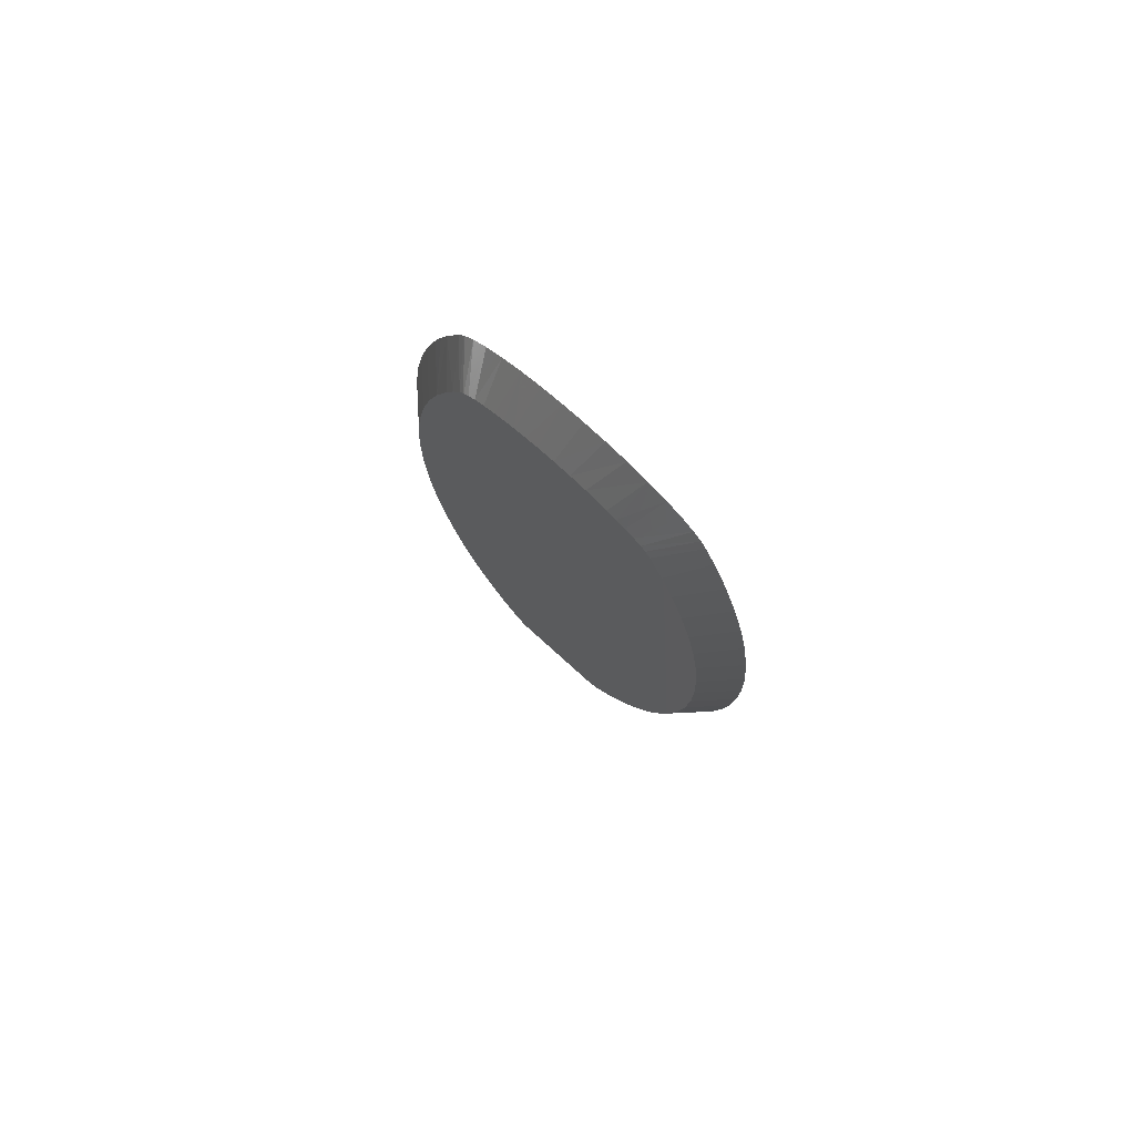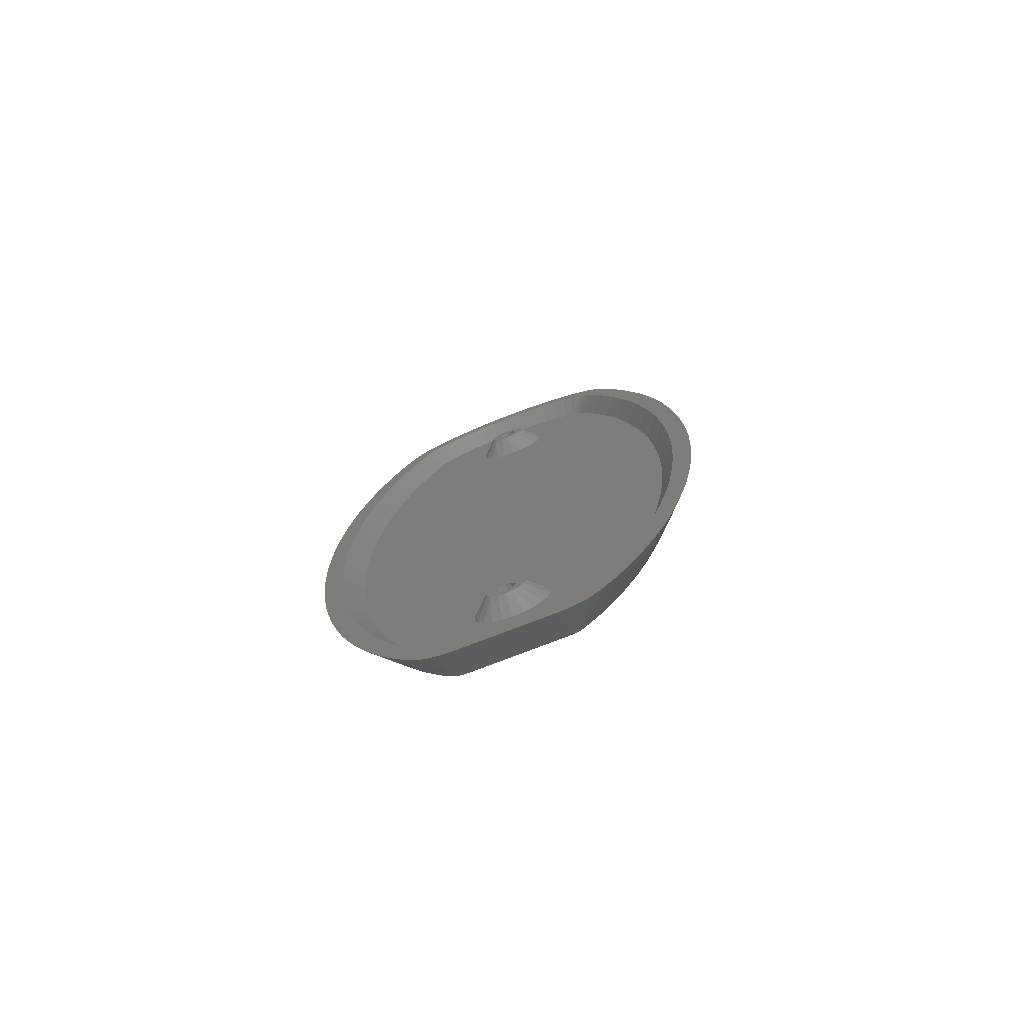
<metadata>
{"format":"stl","ext":"stl","renderer":"f3d","projection":"perspective","resolution":1024,"background":"white","views":[{"elev":78.5,"azim":-138.1,"up":"+Y"},{"elev":-76.7,"azim":21.1,"up":"+Y"}]}
</metadata>
<code>
# stl→obj: 401 verts, 798 faces
v -1.954 -48.6 4.5
v -2.55 -49.5 4.5
v -1.384 -50.55 4.5
v -2.759 -50.55 4.5
v -1.954 -52.49 4.5
v -2.55 -51.6 4.5
v -1.2 -51.24 4.5
v -1.062 -53.09 4.5
v -0.6969 -51.74 4.5
v -0.009355 -53.3 4.5
v -0.009355 -51.92 4.5
v 0.6781 -51.74 4.5
v 1.043 -53.09 4.5
v 1.181 -51.24 4.5
v 1.366 -50.55 4.5
v 1.935 -52.49 4.5
v 2.741 -50.55 4.5
v 2.531 -51.6 4.5
v -1.062 -48.01 4.5
v -1.2 -49.86 4.5
v -0.009355 -47.8 4.5
v -0.6969 -49.36 4.5
v -0.009355 -49.17 4.5
v 1.043 -48.01 4.5
v 0.6781 -49.36 4.5
v 1.181 -49.86 4.5
v 1.935 -48.6 4.5
v 2.531 -49.5 4.5
v -1.954 53.75 4.5
v -2.55 52.85 4.5
v -1.384 51.8 4.5
v -2.759 51.8 4.5
v -1.954 49.86 4.5
v -2.55 50.75 4.5
v -1.2 51.11 4.5
v -1.062 49.26 4.5
v -0.6969 50.61 4.5
v -0.009355 49.05 4.5
v -0.009355 50.43 4.5
v 0.6781 50.61 4.5
v 1.043 49.26 4.5
v 1.181 51.11 4.5
v 1.366 51.8 4.5
v 1.935 49.86 4.5
v 2.741 51.8 4.5
v 2.531 50.75 4.5
v -1.062 54.34 4.5
v -1.2 52.49 4.5
v -0.009355 54.55 4.5
v -0.6969 52.99 4.5
v -0.009355 53.18 4.5
v 1.043 54.34 4.5
v 0.6781 52.99 4.5
v 1.181 52.49 4.5
v 1.935 53.75 4.5
v 2.531 52.85 4.5
v 1.366 -50.55 0.5
v 1.181 -49.86 0.5
v 0.6781 -49.36 0.5
v -0.009355 -49.17 0.5
v 1.181 -51.24 0.5
v 0.6781 -51.74 0.5
v -0.009355 -51.92 0.5
v -1.384 -50.55 0.5
v -1.2 -51.24 0.5
v -0.6969 -51.74 0.5
v -1.2 -49.86 0.5
v -0.6969 -49.36 0.5
v 1.366 51.8 0.5
v 1.181 52.49 0.5
v 0.6781 52.99 0.5
v -0.009355 53.18 0.5
v 1.181 51.11 0.5
v 0.6781 50.61 0.5
v -0.009355 50.43 0.5
v -1.384 51.8 0.5
v -1.2 51.11 0.5
v -0.6969 50.61 0.5
v -1.2 52.49 0.5
v -0.6969 52.99 0.5
v 3.958 55.24 2
v 4.766 53.98 2
v 15.74 54.17 2
v 19.47 42.2 2
v 2.829 47.38 2
v 1.47 46.76 2
v 14.56 -52.67 2
v 5.187 -49.8 2
v 5.187 -51.3 2
v 4.766 -52.73 2
v -3.977 55.24 2
v -16.64 51.77 2
v -4.785 53.98 2
v -5.206 52.55 2
v -5.206 51.05 2
v -3.977 -47.11 2
v -16.3 -48.31 2
v -4.785 -48.37 2
v -3.977 -53.99 2
v -13.31 -55.46 2
v -2.848 -54.97 2
v -1.488 -55.59 2
v 12.76 -56.53 2
v 3.958 -53.99 2
v 2.829 -54.97 2
v 1.47 -55.59 2
v -0.009354 -55.8 2
v -6.509 -64.9 2
v 6.491 -64.9 2
v 7.279 -64.72 2
v 7.915 -64.22 2
v 9.185 -62.54 2
v 10.42 -60.69 2
v -12.02 -57.99 2
v -10.65 -60.35 2
v -9.23 -62.51 2
v -7.934 -64.22 2
v -7.298 -64.72 2
v -0.009355 57.05 2
v 1.47 56.84 2
v 14.62 56.94 2
v 13.42 59.6 2
v 12.79 60.52 2
v 11.77 61.47 2
v 10.4 62.4 2
v 8.686 63.25 2
v 6.743 63.95 2
v 4.494 64.49 2
v 2.138 64.81 2
v -0.2649 64.9 2
v -2.71 64.75 2
v -5.091 64.37 2
v -7.269 63.79 2
v -9.258 63.01 2
v -10.88 62.12 2
v -12.17 61.16 2
v -13.02 60.26 2
v -13.44 59.6 2
v 17.76 48.33 2
v 5.187 52.55 2
v 5.187 51.05 2
v 4.766 49.62 2
v 3.958 48.36 2
v -0.009355 -45.3 2
v 1.47 -45.51 2
v 17.82 -43.71 2
v 19.24 -38.68 2
v 20.18 -34.8 2
v 21.02 -30.84 2
v 22.37 -22.76 2
v 23.32 -14.52 2
v 23.88 -6.24 2
v 24.07 2.086 2
v 23.89 10.41 2
v 23.34 18.69 2
v 22.43 26.7 2
v 21.15 34.56 2
v -0.009354 46.55 2
v -19.49 42.2 2
v -20.46 38.04 2
v -21.31 33.8 2
v -22.05 29.43 2
v -22.67 25.01 2
v -23.37 18.57 2
v -23.83 12.06 2
v -24.06 5.518 2
v -24 -3.367 2
v -23.53 -12.22 2
v -22.63 -20.97 2
v -21.73 -27 2
v -20.61 -32.91 2
v -19.26 -38.68 2
v -17.88 -43.59 2
v -1.488 -45.51 2
v 16.2 -48.55 2
v 2.829 -46.13 2
v 3.958 -47.11 2
v 4.766 -48.37 2
v -15.12 55.79 2
v -2.848 56.22 2
v -1.488 56.84 2
v -18.16 47.07 2
v -1.488 46.76 2
v -2.848 47.38 2
v -3.977 48.36 2
v -4.785 49.62 2
v -14.53 -52.79 2
v -4.785 -52.73 2
v -5.206 -51.3 2
v -5.206 -49.8 2
v 2.829 56.22 2
v -2.848 -46.13 2
v 25.88 -13.93 4.5
v 26.23 -31.96 4.5
v 26.41 -5.588 4.5
v 27.51 -24.45 4.5
v 26.57 2.792 4.5
v 29.39 4.086 4.5
v 29.13 12.3 4.5
v 28.53 20.44 4.5
v 27.57 28.45 4.5
v 26.3 36 4.5
v 26.36 11.17 4.5
v 29.29 -4.142 4.5
v 28.85 -12.33 4.5
v 28.28 -18.43 4.5
v -26.51 -3.051 4.5
v -26.57 4.955 4.5
v -27.07 -27.35 4.5
v -29.34 -3.25 4.5
v -28.15 -19.73 4.5
v -28.89 -11.94 4.5
v -27.16 31.26 4.5
v -28.3 22.82 4.5
v -29.04 14.2 4.5
v -29.39 5.488 4.5
v -26.12 -11.03 4.5
v -25.67 -34.77 4.5
v -25.39 -18.95 4.5
v -24.31 -26.76 4.5
v -23.92 -41.89 4.5
v -23.22 -32.67 4.5
v -22.88 -45.47 4.5
v -21.9 -38.45 4.5
v -21.74 -48.93 4.5
v -20.52 -43.48 4.5
v -20.08 -53.34 4.5
v -18.95 -48.34 4.5
v -18.26 -57.47 4.5
v -17.16 -52.98 4.5
v -16.29 -61.27 4.5
v -14.99 -57.7 4.5
v -14.24 -64.63 4.5
v -13.72 -60.08 4.5
v -12.38 -62.31 4.5
v -12.07 -67.58 4.5
v -11.17 -64.09 4.5
v -10.94 -68.69 4.5
v -9.875 -65.79 4.5
v -9.589 -69.53 4.5
v -8.93 -66.66 4.5
v -8.088 -70.05 4.5
v -7.775 -67.21 4.5
v -6.509 -67.4 4.5
v -6.509 -70.22 4.5
v 6.491 -67.4 4.5
v 6.491 -70.22 4.5
v 7.756 -67.21 4.5
v 8.069 -70.05 4.5
v 8.911 -66.66 4.5
v 9.57 -69.53 4.5
v 9.856 -65.79 4.5
v 11.76 -63.21 4.5
v 10.92 -68.69 4.5
v 12.05 -67.58 4.5
v 13.56 -60.32 4.5
v 14.23 -64.61 4.5
v 15.43 -56.78 4.5
v 15.48 -62.64 4.5
v 17.15 -52.98 4.5
v 16.83 -60.27 4.5
v 18.89 -48.46 4.5
v 18.11 -57.74 4.5
v 20.43 -43.74 4.5
v 20.36 -52.58 4.5
v 21.94 -38.22 4.5
v 21.55 -49.41 4.5
v 23.22 -32.55 4.5
v 22.65 -46.12 4.5
v 24.29 -26.76 4.5
v 24.61 -39.21 4.5
v 25.2 -20.38 4.5
v -25.8 38.55 4.5
v -26.28 12.95 4.5
v -25.68 20.67 4.5
v -24.12 45.58 4.5
v -24.75 28.3 4.5
v -22.11 52.25 4.5
v -23.47 35.8 4.5
v -21.84 43.11 4.5
v -20.98 55.42 4.5
v -20.49 48.01 4.5
v -19.78 58.46 4.5
v -18.95 52.74 4.5
v -18.25 61.89 4.5
v -17.43 63.26 4.5
v -17.4 56.81 4.5
v -16.28 64.6 4.5
v -15.7 60.67 4.5
v -14.47 66.13 4.5
v -15.32 61.34 4.5
v -14.46 62.42 4.5
v -12.27 67.46 4.5
v -13.22 63.53 4.5
v -11.68 64.56 4.5
v -9.498 68.66 4.5
v -9.724 65.53 4.5
v -6.464 69.53 4.5
v -7.566 66.31 4.5
v -3.446 70.03 4.5
v -5.272 66.89 4.5
v -2.752 67.26 4.5
v -0.3494 70.22 4.5
v -0.185 67.4 4.5
v 2.754 70.1 4.5
v 2.328 67.3 4.5
v 5.795 69.66 4.5
v 4.804 66.97 4.5
v 8.756 68.9 4.5
v 7.196 66.42 4.5
v 9.279 65.71 4.5
v 11.49 67.83 4.5
v 11.2 64.82 4.5
v 13.92 66.49 4.5
v 12.76 63.86 4.5
v 14.07 62.79 4.5
v 15.9 64.95 4.5
v 15.04 61.71 4.5
v 15.68 60.67 4.5
v 17.41 63.27 4.5
v 16.9 57.97 4.5
v 18.23 61.89 4.5
v 18.04 55.16 4.5
v 20.46 56.73 4.5
v 20.08 49.27 4.5
v 21.65 53.54 4.5
v 21.82 43.11 4.5
v 22.75 50.23 4.5
v 23.53 35.42 4.5
v 24.69 43.28 4.5
v 24.84 27.53 4.5
v 25.77 19.5 4.5
v 16.5 54.49 0
v 16.33 -50.54 0
v 15.37 57.29 0
v -12.23 -59.31 0
v -14.33 -55.25 0
v -14.19 59.95 0
v -13.46 61.03 0
v -12.74 61.76 0
v -11.69 62.58 0
v -9.979 -62.88 0
v 6.491 -65.72 0
v -4.663 65.3 0
v -2.36 65.62 0
v -0.008218 65.73 0
v 2.343 65.62 0
v 4.071 65.4 0
v 5.75 65.07 0
v 7.285 64.65 0
v 7.268 -65.61 0
v 14.44 -54.98 0
v 12.37 -59.04 0
v 12.7 61.78 0
v 13.45 61.02 0
v 14.17 59.95 0
v -17.79 -46.57 0
v -19.26 -41.86 0
v -18 50.33 0
v -20.24 -38.2 0
v -19.95 43.75 0
v -21.13 -34.46 0
v -21.55 36.86 0
v -22.59 -26.9 0
v -22.84 29.74 0
v -23.69 -19.14 0
v -23.81 22.45 0
v -24.43 -11.24 0
v -24.54 14.09 0
v -24.85 -2.809 0
v -24.88 5.653 0
v -16.2 55.31 0
v -16.15 -51.05 0
v -10.39 63.36 0
v -9.114 63.98 0
v -8.577 -64.74 0
v -7.715 64.51 0
v -7.997 -65.27 0
v -7.287 -65.61 0
v -6.509 -65.72 0
v 8.558 -64.74 0
v 7.978 -65.27 0
v 8.731 64.13 0
v 11.71 62.55 0
v 10.5 -62.09 0
v 10.33 63.39 0
v 24.51 14.28 0
v 24.56 -9.134 0
v 24.14 18.98 0
v 23.81 -17.86 0
v 23.67 23.51 0
v 22.72 -25.96 0
v 23.08 28 0
v 21.46 -32.82 0
v 21.89 35.1 0
v 19.9 -39.45 0
v 20.38 41.98 0
v 18.03 -45.8 0
v 18.55 48.58 0
v 24.89 0.2041 0
v 24.75 9.558 0
f 1 2 3
f 3 2 4
f 3 4 5
f 5 4 6
f 3 5 7
f 7 5 8
f 7 8 9
f 9 8 10
f 9 10 11
f 11 10 12
f 12 10 13
f 12 13 14
f 14 13 15
f 15 13 16
f 15 16 17
f 17 16 18
f 1 3 19
f 19 3 20
f 19 20 21
f 21 20 22
f 21 22 23
f 21 23 24
f 24 23 25
f 24 25 26
f 24 26 27
f 27 26 15
f 27 15 28
f 28 15 17
f 29 30 31
f 31 30 32
f 31 32 33
f 33 32 34
f 31 33 35
f 35 33 36
f 35 36 37
f 37 36 38
f 37 38 39
f 39 38 40
f 40 38 41
f 40 41 42
f 42 41 43
f 43 41 44
f 43 44 45
f 45 44 46
f 29 31 47
f 47 31 48
f 47 48 49
f 49 48 50
f 49 50 51
f 49 51 52
f 52 51 53
f 52 53 54
f 52 54 55
f 55 54 43
f 55 43 56
f 56 43 45
f 57 26 58
f 58 26 25
f 58 25 59
f 59 25 23
f 59 23 60
f 26 57 15
f 15 57 61
f 15 61 14
f 14 61 62
f 14 62 12
f 12 62 63
f 12 63 11
f 64 7 65
f 65 7 9
f 65 9 66
f 66 9 11
f 66 11 63
f 7 64 3
f 3 64 67
f 3 67 20
f 20 67 68
f 20 68 22
f 22 68 60
f 22 60 23
f 69 54 70
f 70 54 53
f 70 53 71
f 71 53 51
f 71 51 72
f 54 69 43
f 43 69 73
f 43 73 42
f 42 73 74
f 42 74 40
f 40 74 75
f 40 75 39
f 76 35 77
f 77 35 37
f 77 37 78
f 78 37 39
f 78 39 75
f 35 76 31
f 31 76 79
f 31 79 48
f 48 79 80
f 48 80 50
f 50 80 72
f 50 72 51
f 65 67 64
f 67 65 68
f 68 65 66
f 68 66 60
f 60 66 63
f 60 63 59
f 59 63 62
f 59 62 58
f 58 62 61
f 58 61 57
f 77 79 76
f 79 77 80
f 80 77 78
f 80 78 72
f 72 78 75
f 72 75 71
f 71 75 74
f 71 74 70
f 70 74 73
f 70 73 69
f 81 82 83
f 84 85 86
f 87 88 89
f 89 90 87
f 91 92 93
f 94 93 92
f 94 92 95
f 96 97 98
f 99 100 101
f 101 100 102
f 103 87 90
f 103 90 104
f 103 104 105
f 103 105 106
f 103 106 107
f 103 107 108
f 103 108 109
f 103 109 110
f 103 110 111
f 103 111 112
f 103 112 113
f 107 102 100
f 107 100 114
f 107 114 115
f 107 115 116
f 107 116 117
f 107 117 118
f 107 118 108
f 119 120 121
f 119 121 122
f 119 122 123
f 119 123 124
f 119 124 125
f 119 125 126
f 119 126 127
f 119 127 128
f 119 128 129
f 119 129 130
f 119 130 131
f 119 131 132
f 119 132 133
f 119 133 134
f 119 134 135
f 119 135 136
f 119 136 137
f 119 137 138
f 139 83 82
f 139 82 140
f 139 140 141
f 139 141 142
f 139 142 143
f 139 143 85
f 139 85 84
f 144 145 146
f 144 146 147
f 144 147 148
f 144 148 149
f 144 149 150
f 144 150 151
f 144 151 152
f 144 152 153
f 144 153 154
f 144 154 155
f 144 155 156
f 144 156 157
f 144 157 84
f 144 84 86
f 144 86 158
f 144 158 159
f 144 159 160
f 144 160 161
f 144 161 162
f 144 162 163
f 144 163 164
f 144 164 165
f 144 165 166
f 144 166 167
f 144 167 168
f 144 168 169
f 144 169 170
f 144 170 171
f 144 171 172
f 144 172 173
f 144 173 174
f 175 146 145
f 175 145 176
f 175 176 177
f 175 177 178
f 175 178 88
f 175 88 87
f 179 92 91
f 179 91 180
f 179 180 181
f 179 181 119
f 179 119 138
f 182 159 158
f 182 158 183
f 182 183 184
f 182 184 185
f 182 185 186
f 182 186 95
f 182 95 92
f 187 100 99
f 187 99 188
f 187 188 189
f 187 189 190
f 187 190 98
f 187 98 97
f 121 120 83
f 83 120 191
f 83 191 81
f 174 173 192
f 192 173 97
f 192 97 96
f 177 176 27
f 27 176 145
f 27 145 24
f 24 145 144
f 24 144 21
f 105 13 106
f 106 13 10
f 106 10 107
f 89 18 90
f 90 18 16
f 90 16 104
f 104 16 13
f 104 13 105
f 89 88 18
f 18 88 17
f 88 178 17
f 17 178 28
f 178 177 28
f 28 177 27
f 99 101 5
f 5 101 102
f 5 102 8
f 8 102 107
f 8 107 10
f 192 19 174
f 174 19 21
f 174 21 144
f 190 2 98
f 98 2 1
f 98 1 96
f 96 1 19
f 96 19 192
f 190 189 2
f 2 189 4
f 189 188 4
f 4 188 6
f 188 99 6
f 6 99 5
f 81 191 55
f 55 191 120
f 55 120 52
f 52 120 119
f 52 119 49
f 85 41 86
f 86 41 38
f 86 38 158
f 141 46 142
f 142 46 44
f 142 44 143
f 143 44 41
f 143 41 85
f 141 140 46
f 46 140 45
f 140 82 45
f 45 82 56
f 82 81 56
f 56 81 55
f 185 184 33
f 33 184 183
f 33 183 36
f 36 183 158
f 36 158 38
f 180 47 181
f 181 47 49
f 181 49 119
f 94 30 93
f 93 30 29
f 93 29 91
f 91 29 47
f 91 47 180
f 94 95 30
f 30 95 32
f 95 186 32
f 32 186 34
f 186 185 34
f 34 185 33
f 193 194 195
f 196 195 194
f 197 198 199
f 197 199 200
f 197 200 201
f 197 201 202
f 197 202 203
f 198 197 204
f 204 197 195
f 204 195 205
f 205 195 196
f 205 196 206
f 207 208 209
f 209 208 210
f 209 210 211
f 211 210 212
f 213 214 208
f 208 214 215
f 208 215 210
f 210 215 216
f 207 209 217
f 217 209 218
f 217 218 219
f 219 218 220
f 220 218 221
f 220 221 222
f 222 221 223
f 222 223 224
f 224 223 225
f 224 225 226
f 226 225 227
f 226 227 228
f 228 227 229
f 228 229 230
f 230 229 231
f 230 231 232
f 232 231 233
f 232 233 234
f 234 233 235
f 235 233 236
f 235 236 237
f 237 236 238
f 237 238 239
f 239 238 240
f 239 240 241
f 241 240 242
f 241 242 243
f 243 242 244
f 244 242 245
f 244 245 246
f 246 245 247
f 246 247 248
f 248 247 249
f 248 249 250
f 250 249 251
f 250 251 252
f 252 251 253
f 253 251 254
f 253 254 255
f 253 255 256
f 256 255 257
f 256 257 258
f 258 257 259
f 258 259 260
f 260 259 261
f 260 261 262
f 262 261 263
f 262 263 264
f 264 263 265
f 264 265 266
f 266 265 267
f 266 267 268
f 268 267 269
f 268 269 270
f 270 269 271
f 270 271 272
f 272 271 194
f 272 194 193
f 213 208 273
f 273 208 274
f 273 274 275
f 273 275 276
f 276 275 277
f 276 277 278
f 278 277 279
f 278 279 280
f 278 280 281
f 281 280 282
f 281 282 283
f 283 282 284
f 283 284 285
f 285 284 286
f 286 284 287
f 286 287 288
f 288 287 289
f 288 289 290
f 290 289 291
f 290 291 292
f 290 292 293
f 293 292 294
f 293 294 295
f 293 295 296
f 296 295 297
f 296 297 298
f 298 297 299
f 298 299 300
f 300 299 301
f 300 301 302
f 300 302 303
f 303 302 304
f 303 304 305
f 305 304 306
f 305 306 307
f 307 306 308
f 307 308 309
f 309 308 310
f 309 310 311
f 309 311 312
f 312 311 313
f 312 313 314
f 314 313 315
f 314 315 316
f 314 316 317
f 317 316 318
f 317 318 319
f 317 319 320
f 320 319 321
f 320 321 322
f 322 321 323
f 322 323 324
f 324 323 325
f 324 325 326
f 326 325 327
f 326 327 328
f 328 327 329
f 328 329 330
f 330 329 331
f 330 331 202
f 202 331 332
f 202 332 203
f 294 292 136
f 136 292 291
f 136 291 137
f 137 291 289
f 137 289 138
f 318 316 123
f 123 316 315
f 123 315 124
f 124 315 313
f 124 313 125
f 125 313 311
f 125 311 126
f 126 311 310
f 126 310 127
f 127 310 308
f 127 308 128
f 128 308 306
f 128 306 129
f 129 306 304
f 129 304 130
f 130 304 302
f 130 302 131
f 131 302 301
f 131 301 132
f 132 301 299
f 132 299 133
f 133 299 297
f 133 297 134
f 134 297 295
f 134 295 135
f 135 295 294
f 135 294 136
f 318 123 319
f 319 123 122
f 162 277 163
f 163 277 275
f 163 275 164
f 164 275 274
f 164 274 165
f 165 274 208
f 165 208 166
f 166 208 207
f 166 207 167
f 167 207 217
f 167 217 168
f 168 217 219
f 168 219 169
f 169 219 220
f 169 220 170
f 170 220 222
f 170 222 171
f 171 222 224
f 171 224 172
f 172 224 226
f 172 226 173
f 173 226 228
f 173 228 97
f 97 228 230
f 97 230 187
f 187 230 232
f 187 232 100
f 100 232 234
f 100 234 114
f 114 234 235
f 114 235 115
f 115 235 237
f 115 237 116
f 116 237 239
f 116 239 117
f 159 280 160
f 160 280 279
f 160 279 161
f 161 279 277
f 161 277 162
f 92 282 182
f 182 282 280
f 182 280 159
f 282 92 284
f 284 92 179
f 284 179 287
f 287 179 138
f 287 138 289
f 239 241 117
f 117 241 243
f 117 243 118
f 118 243 244
f 118 244 108
f 244 246 108
f 108 246 109
f 246 248 109
f 109 248 250
f 109 250 110
f 110 250 252
f 110 252 111
f 268 270 149
f 149 270 272
f 149 272 150
f 150 272 193
f 150 193 151
f 151 193 195
f 151 195 152
f 152 195 197
f 152 197 153
f 153 197 203
f 153 203 154
f 154 203 332
f 154 332 155
f 155 332 331
f 155 331 156
f 156 331 329
f 156 329 157
f 157 329 327
f 157 327 84
f 84 327 325
f 84 325 139
f 139 325 323
f 139 323 83
f 83 323 321
f 83 321 121
f 121 321 319
f 121 319 122
f 147 266 148
f 148 266 268
f 148 268 149
f 87 262 175
f 175 262 264
f 175 264 146
f 146 264 266
f 146 266 147
f 262 87 260
f 260 87 103
f 260 103 258
f 258 103 113
f 258 113 256
f 256 113 112
f 256 112 253
f 253 112 111
f 253 111 252
f 333 334 335
f 336 337 338
f 336 338 339
f 336 339 340
f 336 340 341
f 336 341 342
f 343 344 345
f 343 345 346
f 343 346 347
f 343 347 348
f 343 348 349
f 343 349 350
f 343 350 351
f 352 353 354
f 352 354 355
f 352 355 356
f 352 356 335
f 352 335 334
f 357 358 359
f 359 358 360
f 359 360 361
f 361 360 362
f 361 362 363
f 363 362 364
f 363 364 365
f 365 364 366
f 365 366 367
f 367 366 368
f 367 368 369
f 369 368 370
f 369 370 371
f 359 372 357
f 357 372 373
f 372 338 373
f 373 338 337
f 341 374 342
f 342 374 375
f 342 375 376
f 376 375 377
f 376 377 378
f 378 377 344
f 378 344 379
f 379 344 343
f 379 343 380
f 381 382 383
f 383 382 351
f 383 351 350
f 354 353 384
f 384 353 385
f 384 385 386
f 386 385 381
f 386 381 383
f 387 388 389
f 389 388 390
f 389 390 391
f 391 390 392
f 391 392 393
f 393 392 394
f 393 394 395
f 395 394 396
f 395 396 397
f 397 396 398
f 397 398 399
f 399 398 334
f 399 334 333
f 388 387 400
f 400 387 401
f 356 322 335
f 335 322 324
f 335 324 333
f 333 324 399
f 399 324 326
f 399 326 328
f 399 328 397
f 397 328 330
f 397 330 395
f 395 330 202
f 395 202 393
f 393 202 201
f 393 201 391
f 391 201 200
f 391 200 389
f 389 200 387
f 387 200 199
f 387 199 401
f 401 199 198
f 401 198 400
f 400 198 388
f 388 198 204
f 388 204 205
f 388 205 390
f 390 205 206
f 390 206 392
f 392 206 196
f 392 196 394
f 394 196 194
f 394 194 396
f 396 194 271
f 396 271 398
f 398 271 269
f 398 269 334
f 334 269 267
f 334 267 265
f 334 265 352
f 352 265 263
f 352 263 353
f 353 263 261
f 353 261 385
f 385 261 259
f 385 259 257
f 255 381 257
f 257 381 385
f 381 255 382
f 382 255 254
f 382 254 351
f 351 254 251
f 351 251 343
f 343 251 249
f 343 249 247
f 245 380 247
f 247 380 343
f 380 245 379
f 379 245 242
f 379 242 378
f 378 242 240
f 378 240 376
f 376 240 238
f 376 238 236
f 376 236 342
f 342 236 233
f 342 233 336
f 336 233 231
f 336 231 337
f 337 231 229
f 337 229 373
f 373 229 227
f 373 227 357
f 357 227 225
f 357 225 358
f 358 225 223
f 358 223 221
f 358 221 360
f 360 221 218
f 360 218 362
f 362 218 364
f 364 218 209
f 364 209 366
f 366 209 211
f 366 211 368
f 368 211 212
f 368 212 370
f 370 212 210
f 370 210 371
f 371 210 216
f 371 216 369
f 369 216 215
f 369 215 367
f 367 215 214
f 367 214 365
f 365 214 213
f 365 213 363
f 363 213 273
f 363 273 361
f 361 273 276
f 361 276 359
f 359 276 278
f 359 278 372
f 372 278 281
f 372 281 283
f 283 285 372
f 372 285 338
f 338 285 339
f 339 285 286
f 339 286 340
f 340 286 288
f 340 288 341
f 341 288 290
f 341 290 374
f 374 290 293
f 374 293 375
f 375 293 296
f 375 296 377
f 377 296 344
f 344 296 298
f 344 298 345
f 345 298 300
f 345 300 346
f 346 300 303
f 346 303 347
f 347 303 305
f 347 305 348
f 348 305 307
f 348 307 349
f 349 307 309
f 349 309 350
f 350 309 383
f 383 309 312
f 383 312 386
f 386 312 384
f 384 312 314
f 384 314 354
f 354 314 317
f 354 317 355
f 355 317 320
f 355 320 356
f 356 320 322

</code>
